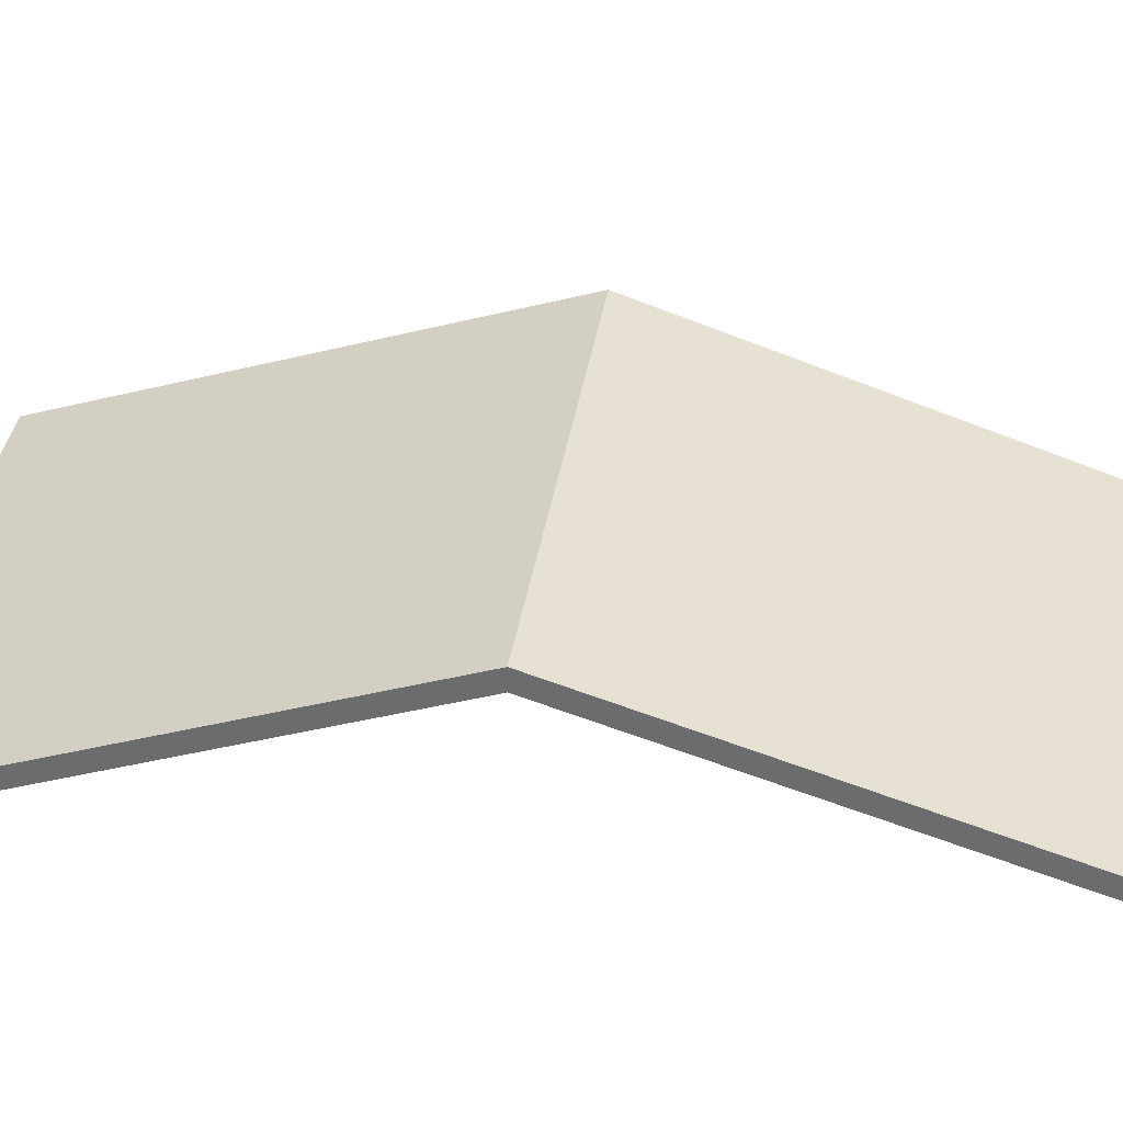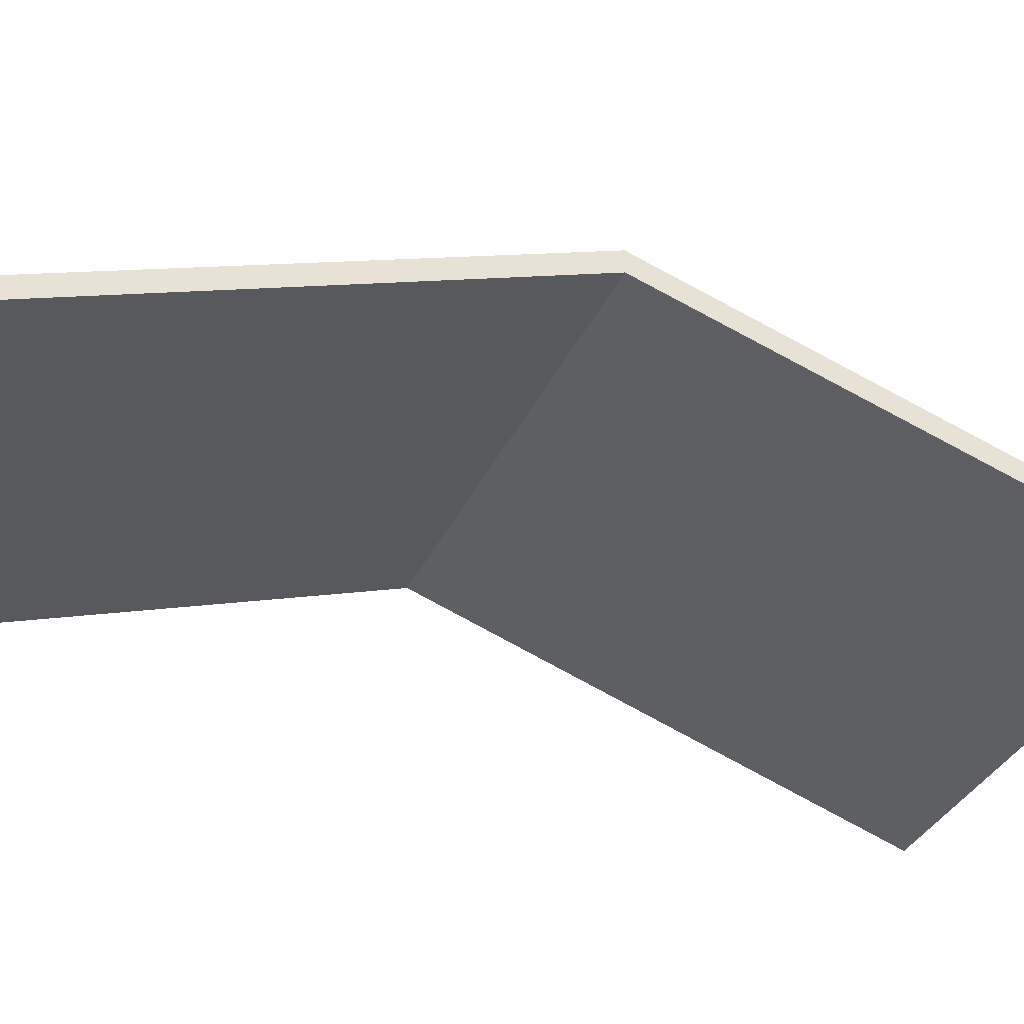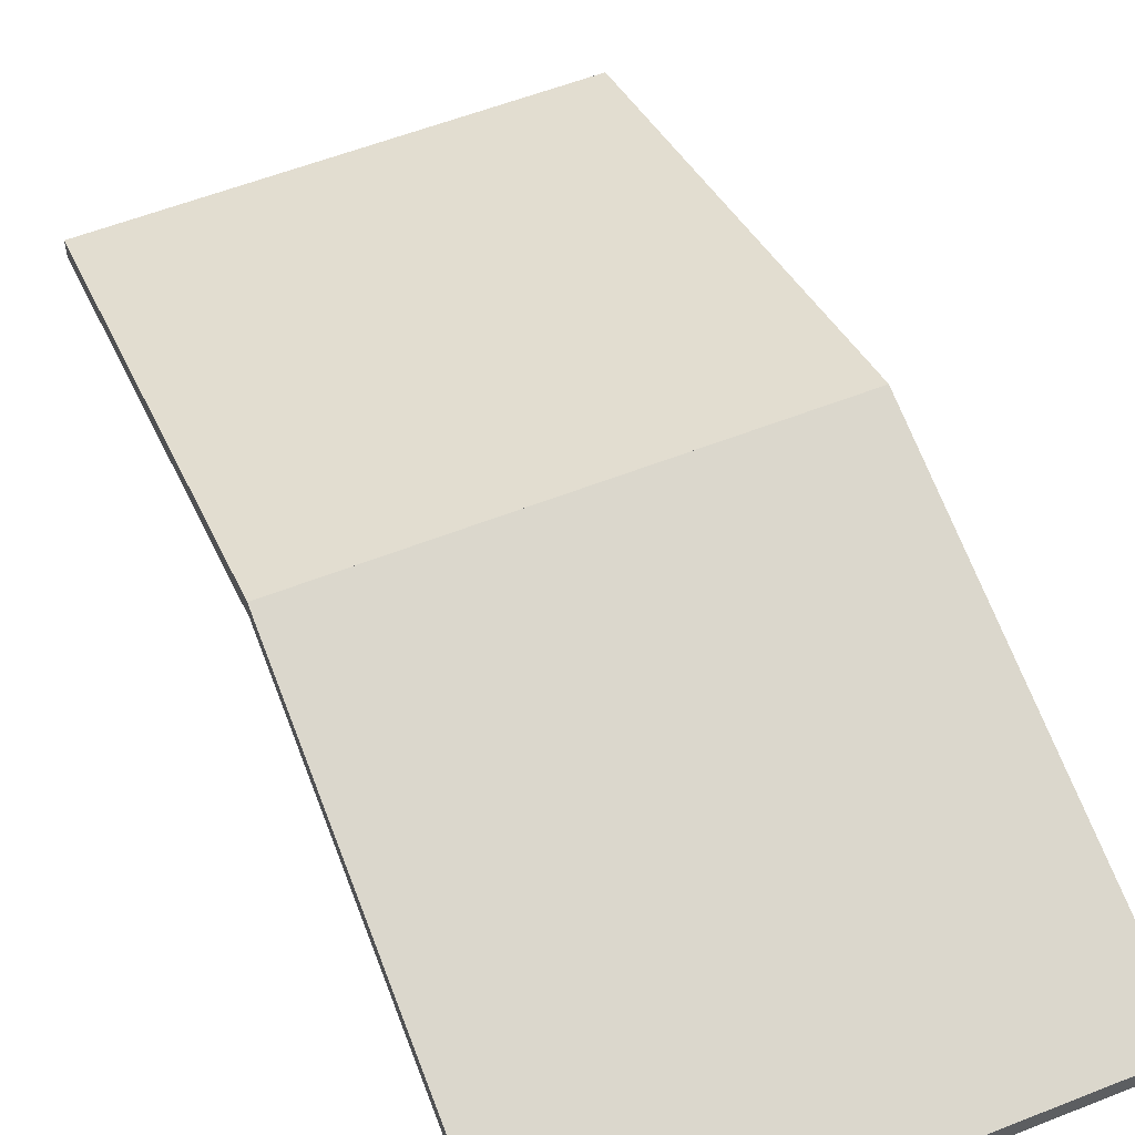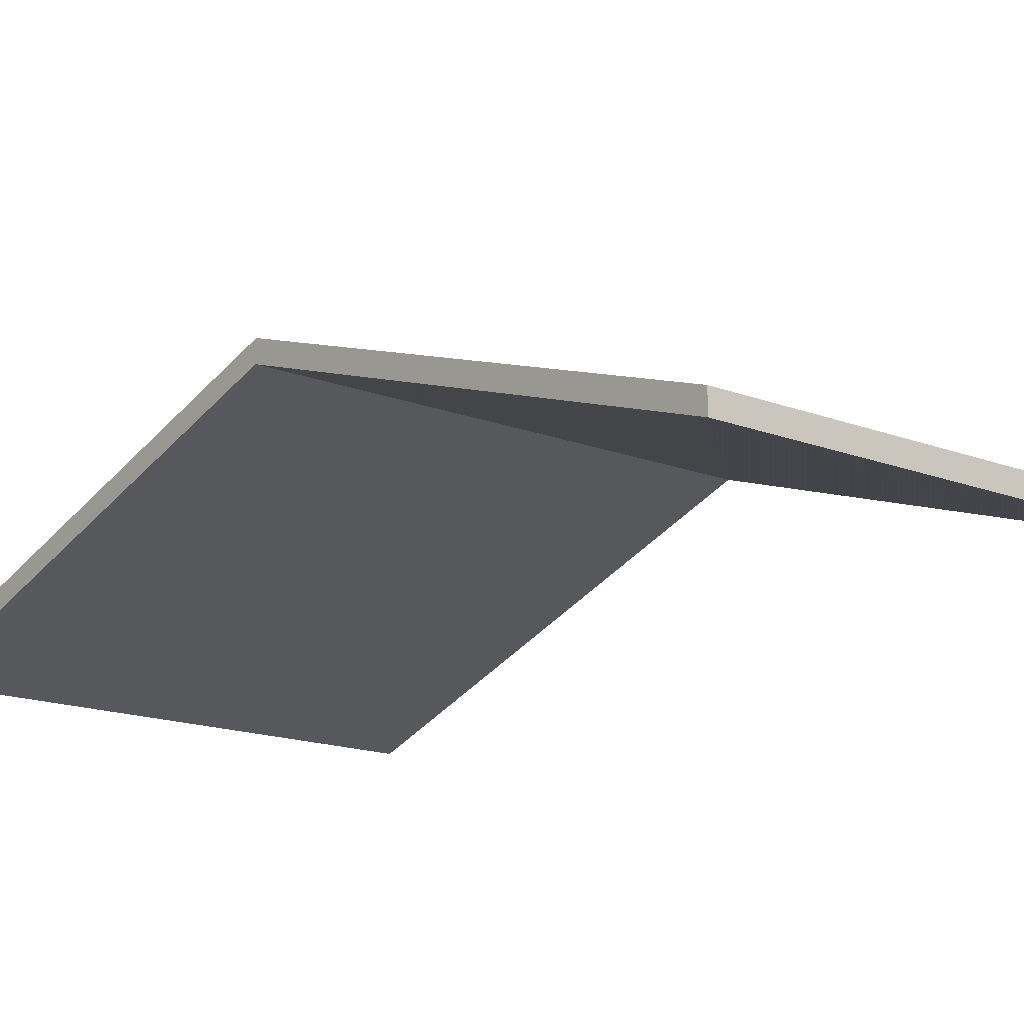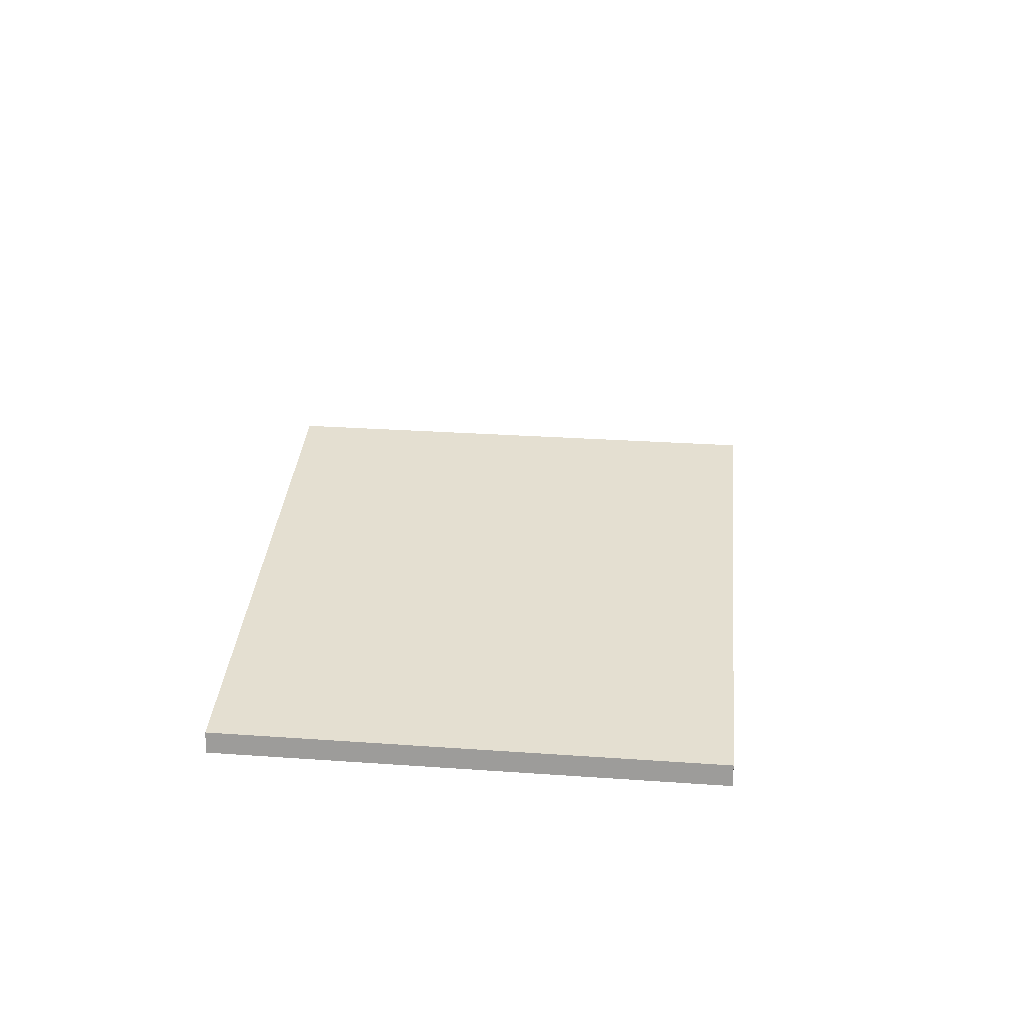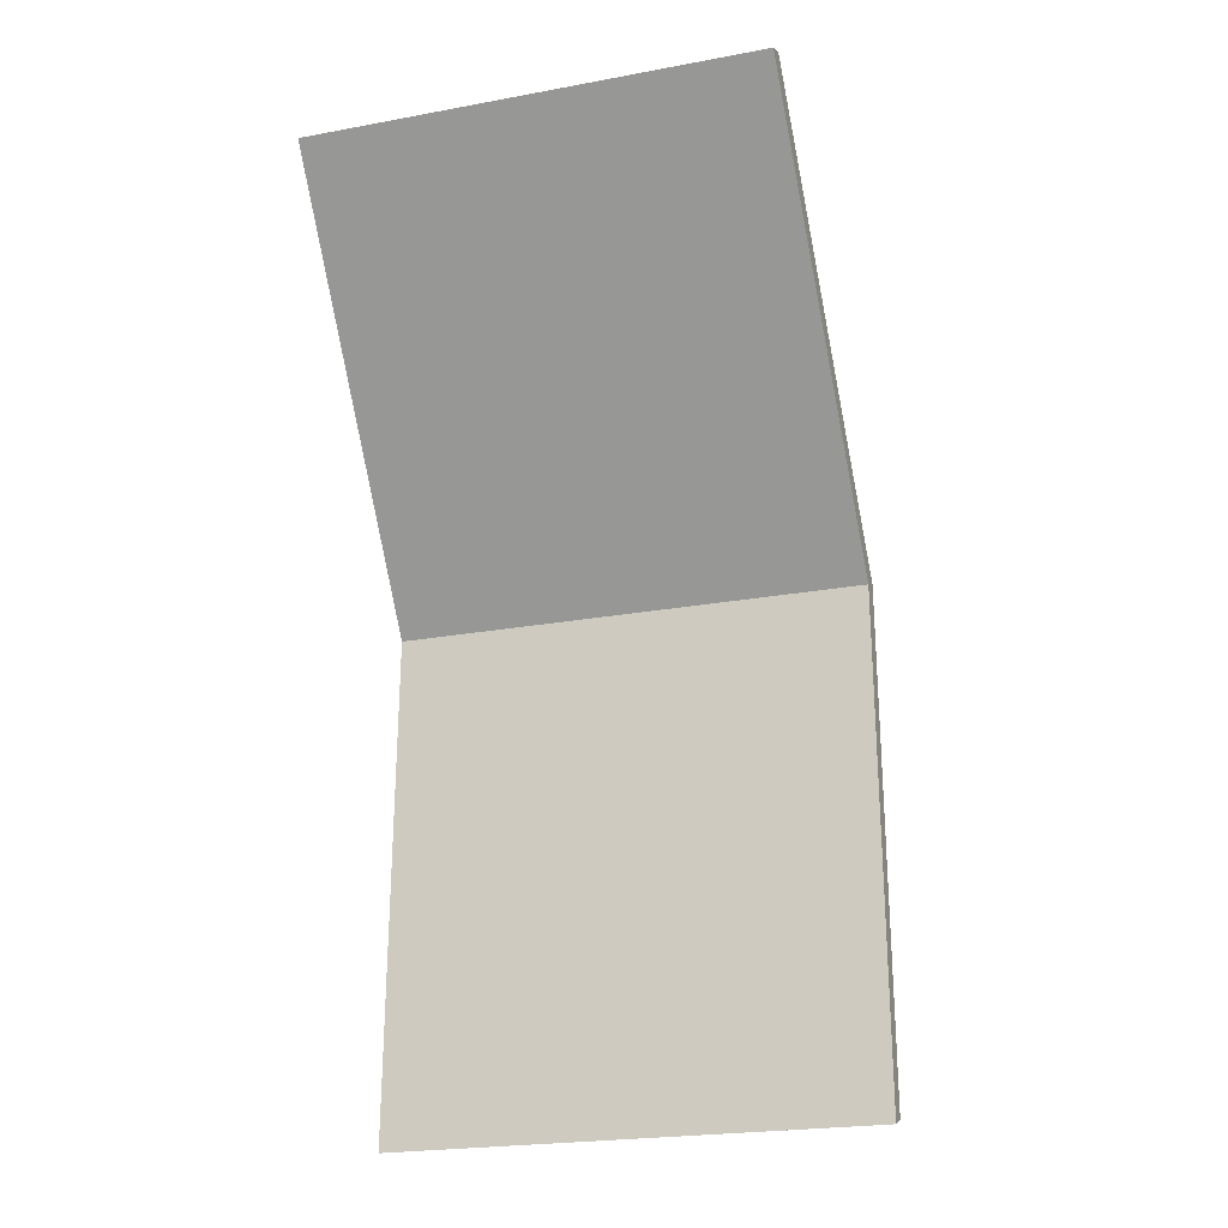
<metadata>
{"format":"obj","ext":"obj","renderer":"f3d","projection":"perspective","resolution":1024,"background":"white","views":[{"elev":35.5,"azim":-88.1,"up":"+Y"},{"elev":-33.1,"azim":62.0,"up":"+Y"},{"elev":56.7,"azim":151.0,"up":"+Y"},{"elev":-16.1,"azim":-45.2,"up":"+Y"},{"elev":-71.3,"azim":179.2,"up":"+Z"},{"elev":-0.5,"azim":16.9,"up":"+Z"}]}
</metadata>
<code>
v -5.619 0.206 -4.932
v -5.615 0.1908 -4.977
v -5.615 0.1888 -4.977
v -5.619 0.2041 -4.932
v -5.574 0.206 -4.927
v -5.619 0.206 -4.932
v -5.619 0.2041 -4.932
v -5.574 0.2041 -4.927
v -5.615 0.1908 -4.977
v -5.569 0.1908 -4.972
v -5.569 0.1888 -4.972
v -5.615 0.1888 -4.977
v -5.569 0.1908 -4.972
v -5.574 0.206 -4.927
v -5.574 0.2041 -4.927
v -5.569 0.1888 -4.972
v -5.619 0.206 -4.932
v -5.574 0.206 -4.927
v -5.569 0.1908 -4.972
v -5.615 0.1908 -4.977
v -5.569 0.1888 -4.972
v -5.574 0.2041 -4.927
v -5.619 0.2041 -4.932
v -5.615 0.1888 -4.977
v -5.574 0.206 -4.927
v -5.579 0.1908 -4.882
v -5.579 0.1888 -4.882
v -5.574 0.2041 -4.927
v -5.579 0.1908 -4.882
v -5.623 0.1908 -4.887
v -5.623 0.1888 -4.887
v -5.579 0.1888 -4.882
v -5.619 0.206 -4.932
v -5.574 0.206 -4.927
v -5.574 0.2041 -4.927
v -5.619 0.2041 -4.932
v -5.623 0.1908 -4.887
v -5.619 0.206 -4.932
v -5.619 0.2041 -4.932
v -5.623 0.1888 -4.887
v -5.574 0.206 -4.927
v -5.619 0.206 -4.932
v -5.623 0.1908 -4.887
v -5.579 0.1908 -4.882
v -5.623 0.1888 -4.887
v -5.619 0.2041 -4.932
v -5.574 0.2041 -4.927
v -5.579 0.1888 -4.882
f 1 2 3
f 1 3 4
f 5 6 7
f 5 7 8
f 9 10 11
f 9 11 12
f 13 14 15
f 13 15 16
f 17 18 19
f 17 19 20
f 21 22 23
f 21 23 24
f 25 26 27
f 25 27 28
f 29 30 31
f 29 31 32
f 33 34 35
f 33 35 36
f 37 38 39
f 37 39 40
f 41 42 43
f 41 43 44
f 45 46 47
f 45 47 48

</code>
